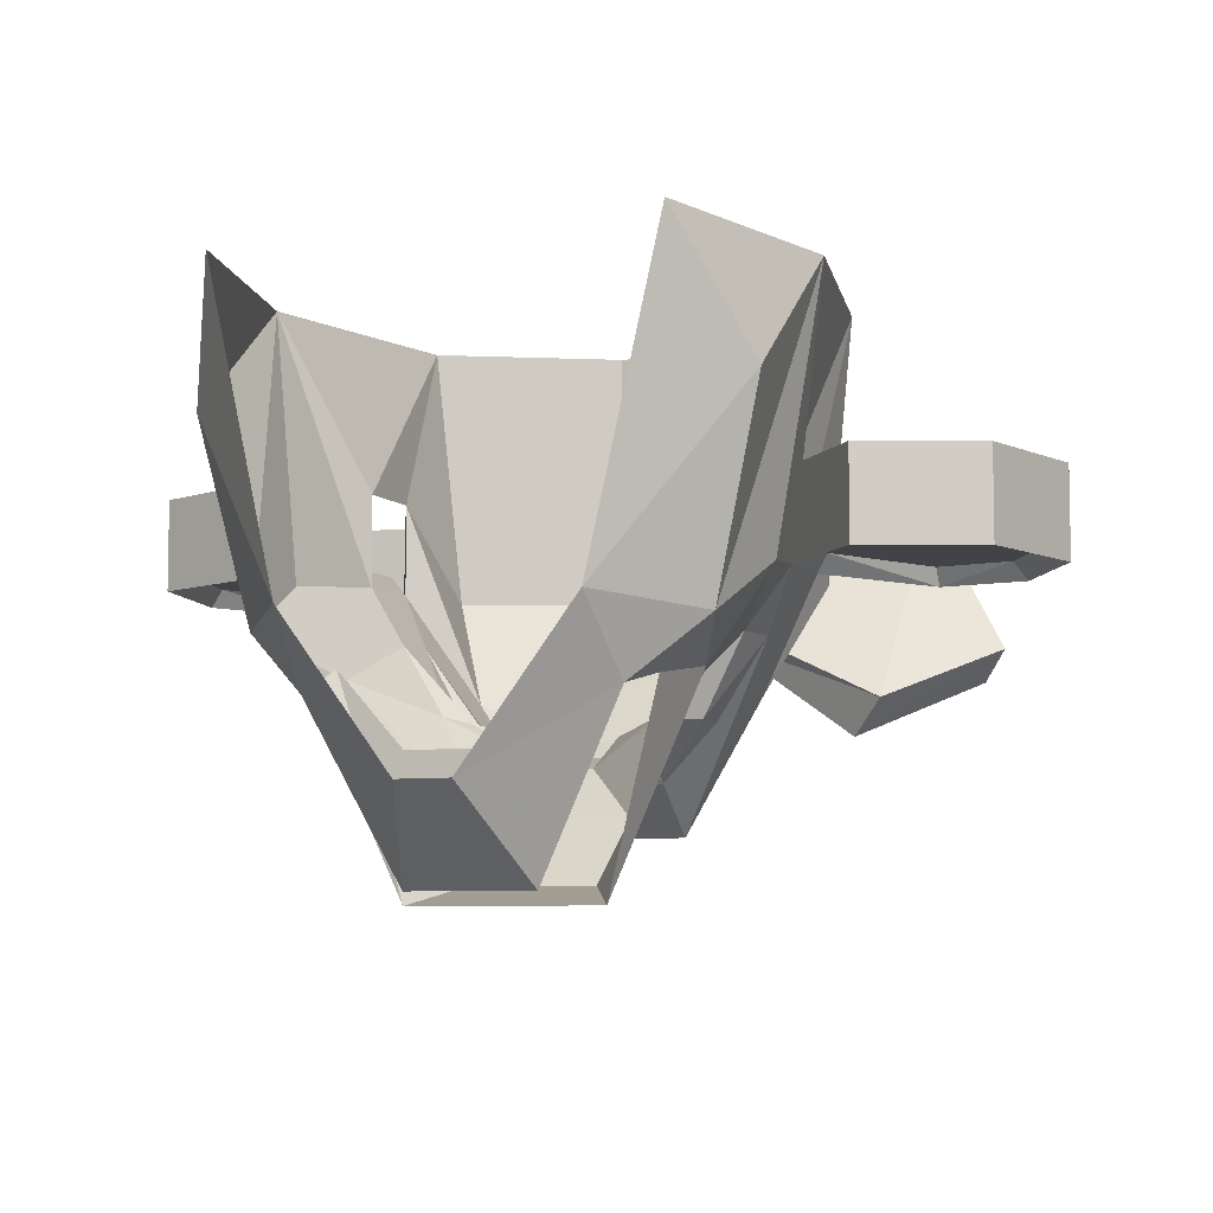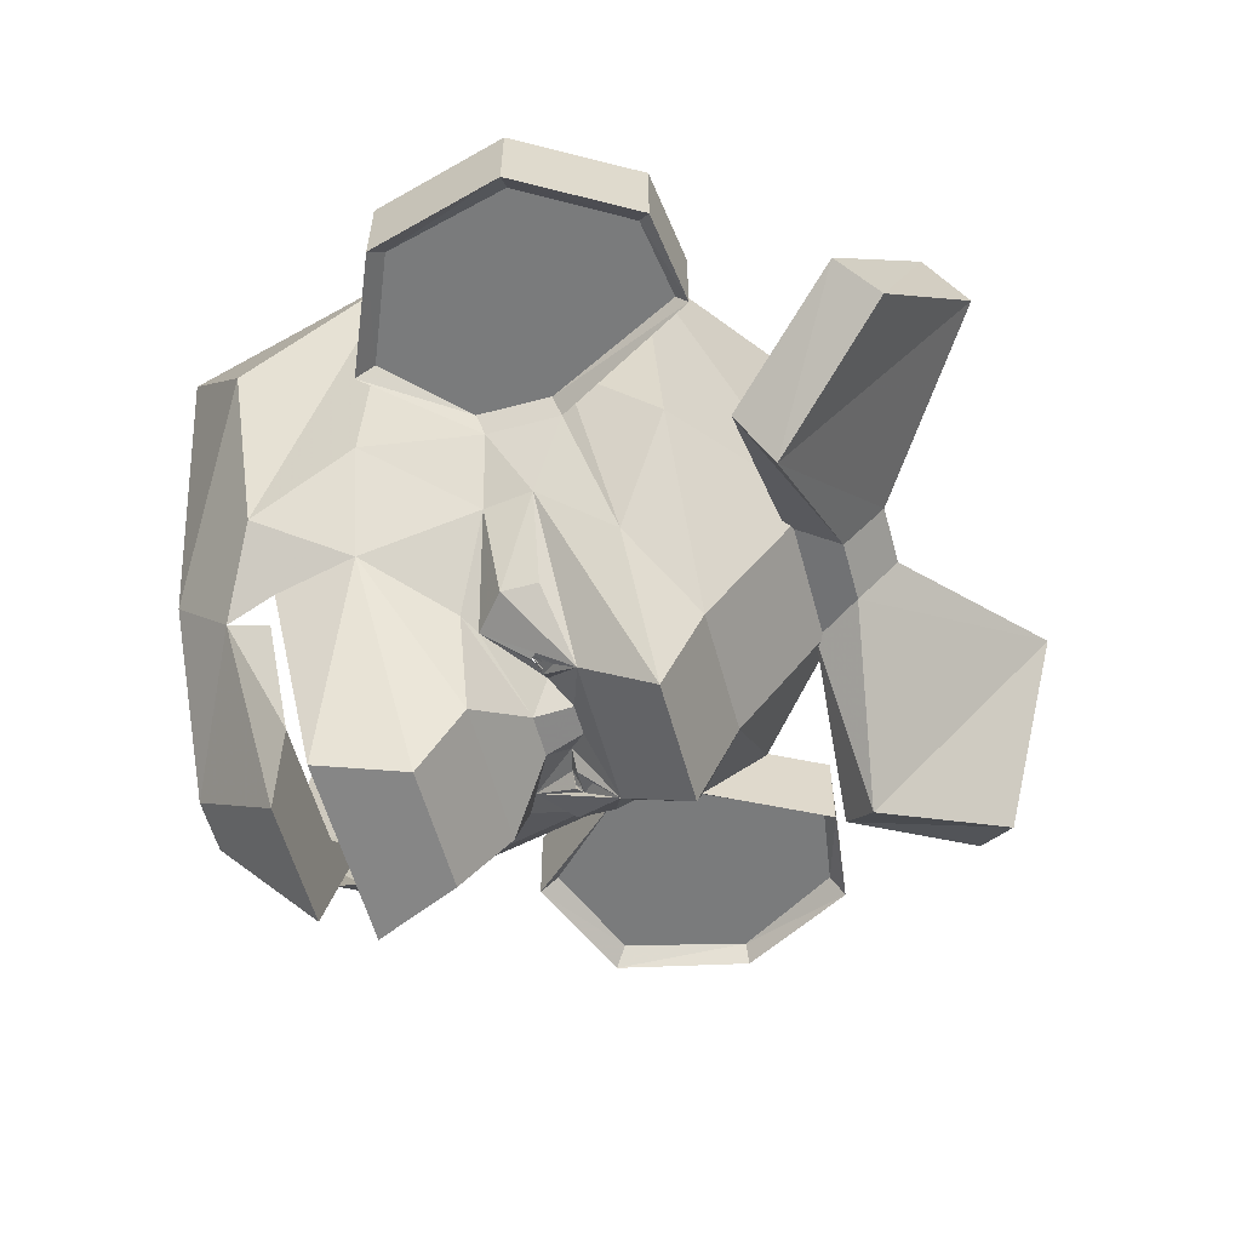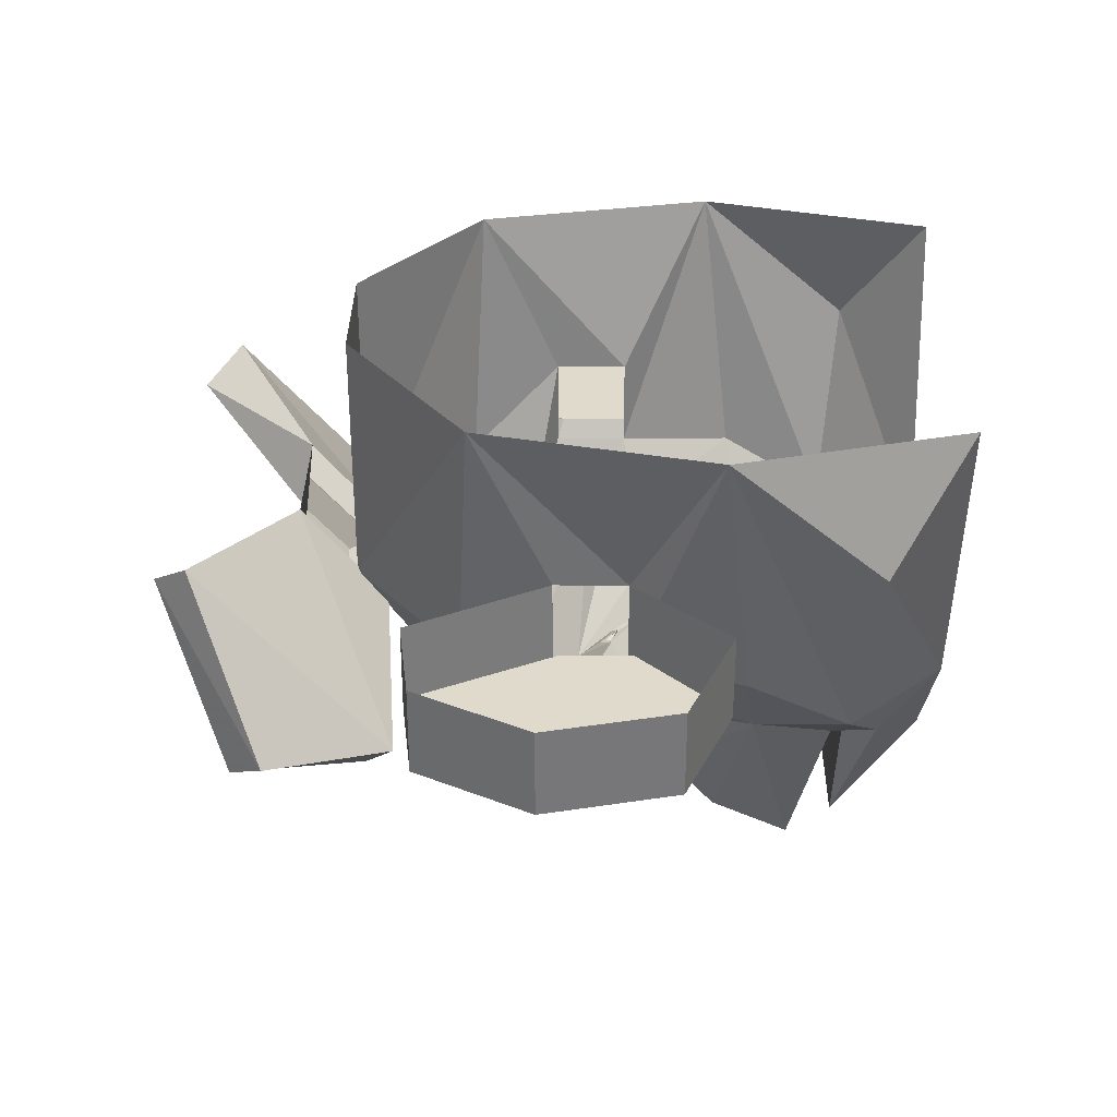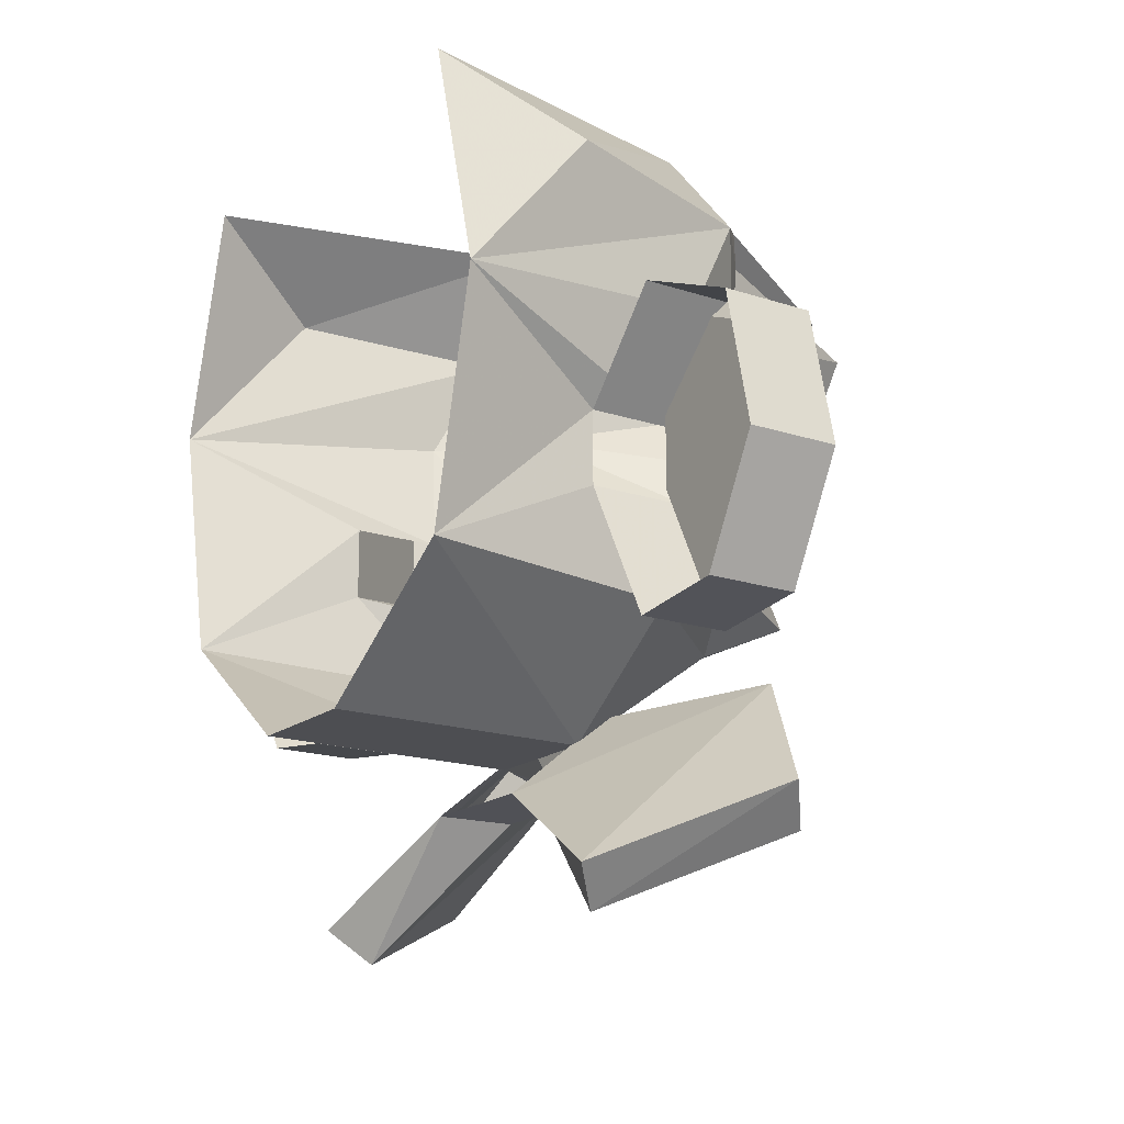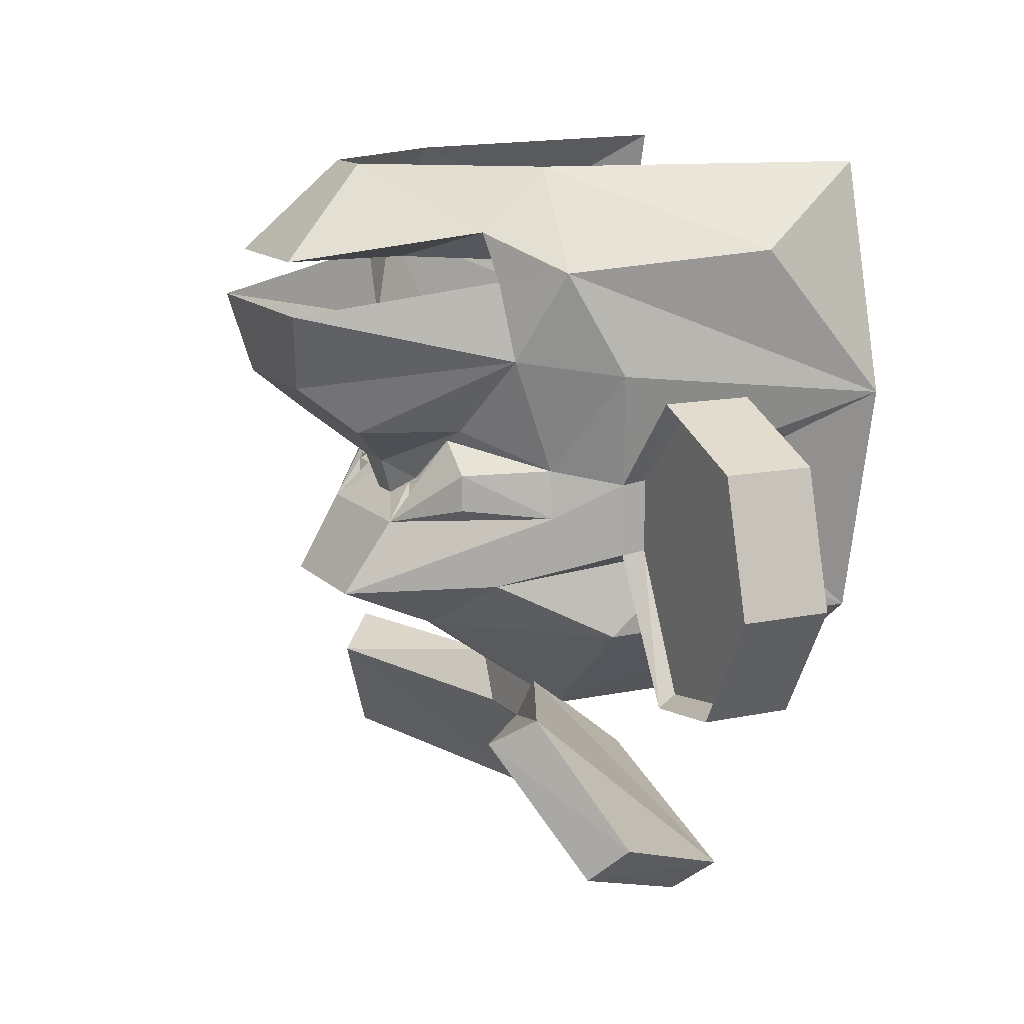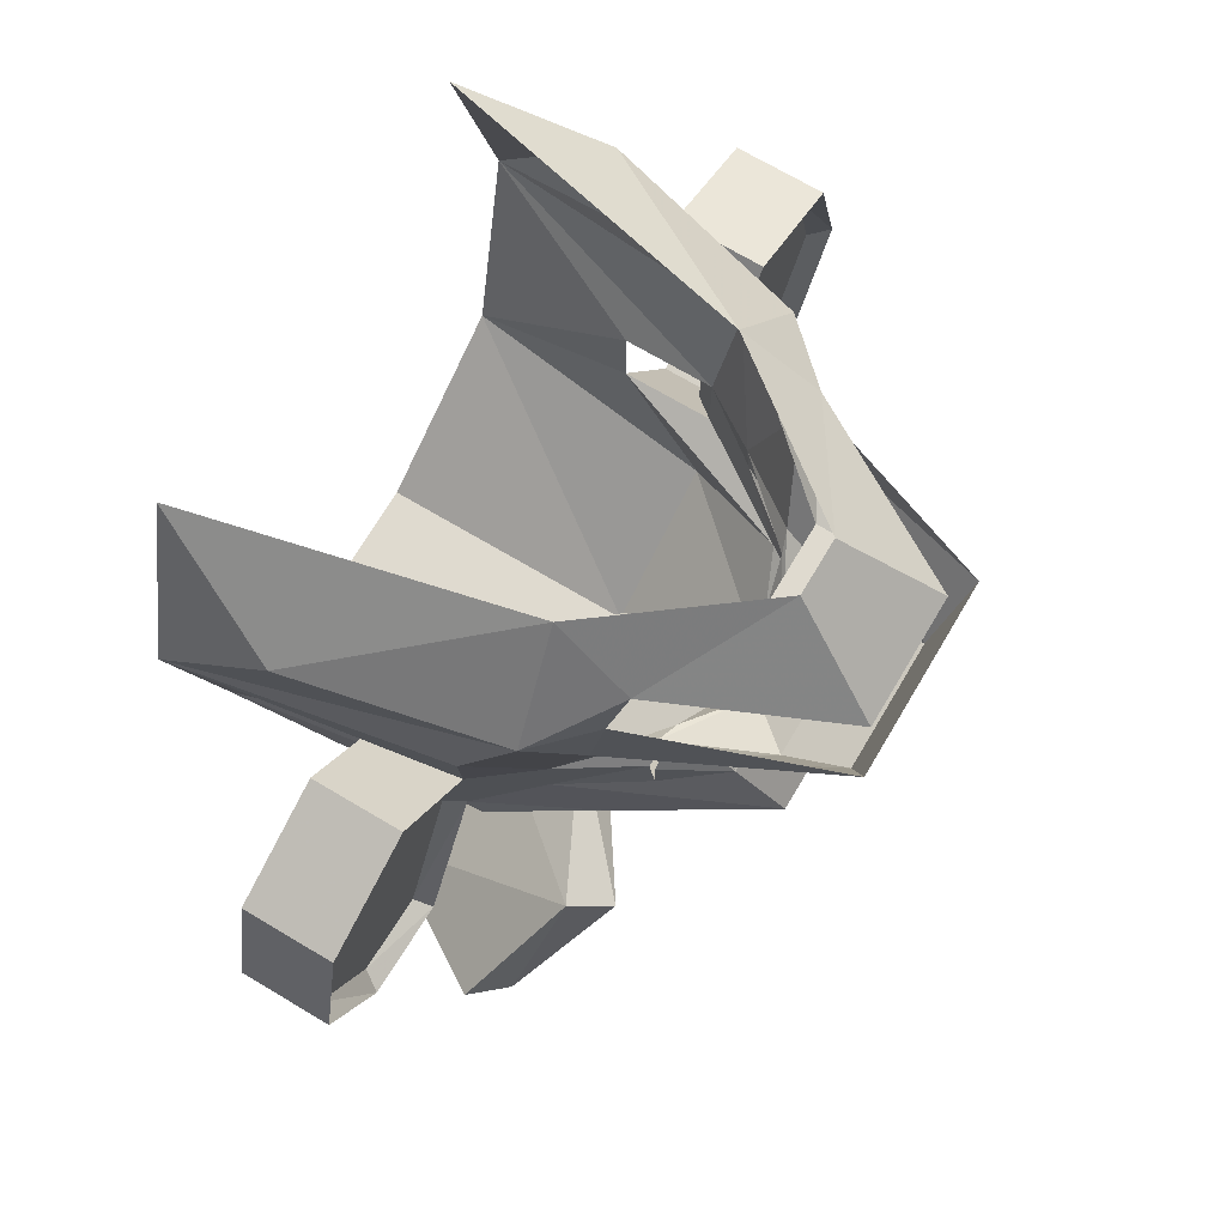
<metadata>
{"format":"obj","ext":"obj","renderer":"f3d","projection":"perspective","resolution":1024,"background":"white","views":[{"elev":-6.9,"azim":-157.3,"up":"+Z"},{"elev":-58.3,"azim":-74.7,"up":"+Z"},{"elev":33.1,"azim":90.7,"up":"+Z"},{"elev":-17.2,"azim":56.2,"up":"+Y"},{"elev":13.1,"azim":-116.0,"up":"+Y"},{"elev":70.7,"azim":120.7,"up":"+Y"}]}
</metadata>
<code>
v -0.1016 -0.3594 -0.2031
v -0.3125 -0.3438 -0.3047
v -0.3125 -0.5859 -0.03125
v -0.1016 -0.4688 -0.07031
v -0.2656 -0.6328 -0.07031
v -0.0625 -0.4766 -0.1484
v 0.0625 -0.4688 -0.07031
v 0.01562 -0.4766 -0.1484
v 0.2656 -0.5859 -0.03125
v 0.2656 -0.3438 -0.3047
v 0.0625 -0.3594 -0.2031
v 0.2266 -0.3828 -0.3516
v 0.01562 -0.4219 -0.2109
v -0.0625 -0.4219 -0.2109
v -0.2656 -0.3828 -0.3516
v -0.4375 -0.4922 -0.2344
v -0.3984 -0.5391 -0.2734
v 0.2266 -0.6328 -0.07031
v 0.3984 -0.4922 -0.2344
v 0.3516 -0.5391 -0.2734
v 0.5 0 -0.1484
v 0.3672 0.05469 -0.1484
v 0.3672 0.07812 -0.1719
v 0.5156 0.01562 -0.1719
v 0.5391 -0.1562 -0.1484
v 0.4844 -0.007812 -0.1484
v 0.3672 0.03125 -0.1484
v 0.2891 -0.04688 -0.1484
v 0.2734 -0.03906 -0.1484
v 0.2578 -0.04688 -0.1719
v 0.2578 -0.04688 -0.05469
v 0.3672 0.07812 -0.05469
v 0.5156 0.01562 -0.05469
v 0.5547 -0.1562 -0.1719
v 0.4766 -0.3047 -0.1719
v 0.4609 -0.2891 -0.1484
v 0.5156 -0.1562 -0.1484
v 0.3516 -0.3203 -0.1719
v 0.3594 -0.3047 -0.1484
v 0.4766 -0.3047 -0.05469
v 0.3516 -0.3203 -0.05469
v 0.2578 -0.1406 -0.1719
v 0.2734 -0.1328 -0.1484
v 0.3672 -0.2734 -0.1484
v 0.4453 -0.2656 -0.1484
v 0.2891 -0.1328 -0.1484
v 0.2031 -0.09375 -0.25
v 0.2031 -0.03125 -0.25
v 0.2812 0.1016 -0.1875
v 0.3359 0.0625 0.1641
v 0.2656 -0.2422 0.1641
v 0.2578 -0.1406 -0.05469
v 0.2344 -0.2578 -0.1719
v 0.1719 -0.1875 -0.3125
v 0.5547 -0.1562 -0.05469
v -0.5547 0.01562 -0.1719
v -0.4062 0.07812 -0.1719
v -0.4062 0.05469 -0.1484
v -0.5391 0 -0.1484
v -0.6016 -0.1562 -0.1719
v -0.6016 -0.1562 -0.05469
v -0.5547 0.01562 -0.05469
v -0.4062 0.07812 -0.05469
v -0.2969 -0.04688 -0.1719
v -0.3125 -0.03906 -0.1484
v -0.4141 0.03125 -0.1484
v -0.5234 -0.007812 -0.1484
v -0.5547 -0.1562 -0.1484
v -0.5781 -0.1562 -0.1484
v -0.5 -0.2891 -0.1484
v -0.5156 -0.3047 -0.1719
v -0.5156 -0.3047 -0.05469
v -0.3984 -0.3047 -0.1484
v -0.3984 -0.3203 -0.1719
v -0.3984 -0.3203 -0.05469
v -0.2969 -0.1406 -0.05469
v -0.2969 -0.1406 -0.1719
v -0.2109 -0.1875 -0.3125
v -0.2734 -0.2578 -0.1719
v -0.3125 -0.2422 0.1641
v -0.2969 -0.04688 -0.05469
v -0.375 0.0625 0.1641
v -0.3125 -0.1328 -0.1484
v -0.3359 -0.04688 -0.1484
v -0.3359 -0.1328 -0.1484
v -0.4922 -0.2656 -0.1484
v -0.4062 -0.2734 -0.1484
v 0.1406 -0.08594 -0.3516
v 0.07812 -0.1094 -0.4219
v 0.1406 -0.03906 -0.3516
v 0.09375 0 -0.3516
v 0.08594 -0.0625 -0.3828
v 0.07812 -0.05469 -0.3828
v 0.0625 -0.05469 -0.3672
v 0.03125 -0.0625 -0.3672
v 0.007812 -0.03906 -0.4062
v 0.125 0.01562 -0.3438
v 0.1406 -0.03906 -0.3438
v 0 -0.08594 -0.3906
v -0.1094 -0.1094 -0.4219
v -0.03906 -0.08594 -0.3906
v -0.25 -0.09375 -0.25
v -0.1875 -0.08594 -0.3516
v -0.1875 -0.03906 -0.3516
v -0.1406 0 -0.3516
v -0.1172 -0.0625 -0.3828
v -0.1016 -0.07812 -0.3906
v -0.08594 -0.0625 -0.3828
v -0.07031 -0.0625 -0.3672
v -0.04688 -0.03906 -0.4062
v 0.07031 0.01562 -0.4688
v 0.2031 0.1172 -0.3047
v 0.2656 0.2344 -0.2578
v 0.3281 0.2578 0
v 0.2578 0.3594 0.1641
v 0.1641 0.3594 -0.2422
v 0.1719 0.2812 -0.3359
v 0.01562 0.3594 -0.4375
v 0.0625 0.2422 -0.5547
v -0.1016 0.2422 -0.5547
v -0.05469 0.3594 -0.4375
v -0.2188 0.2812 -0.3359
v -0.2031 0.3594 -0.2422
v -0.3047 0.2344 -0.2578
v -0.3672 0.2578 0
v -0.2969 0.3594 0.1641
v -0.3281 0.1016 -0.1875
v -0.2422 -0.03125 -0.25
v -0.1016 -0.2031 -0.4844
v -0.1016 -0.2578 -0.3594
v -0.1016 -0.3984 -0.1641
v -0.1016 -0.3984 0.1719
v 0.0625 -0.3984 -0.1641
v 0.0625 -0.3984 0.1719
v 0.0625 -0.2578 -0.3594
v 0.0625 -0.2031 -0.4844
v -0.1641 0.01562 -0.3438
v -0.09375 -0.05469 -0.3672
v -0.1094 -0.05469 -0.3828
v -0.1172 0.01562 -0.4688
v -0.1016 0.07812 -0.5469
v 0.0625 0.07812 -0.5469
v -0.25 0.1172 -0.3047
v -0.1562 0.1797 -0.5703
v 0.09375 0.1797 -0.5703
v -0.2344 0.2188 -0.3203
v 0.1953 0.2188 -0.3203
v -0.1094 -0.05469 -0.375
v -0.09375 -0.0625 -0.3828
v -0.09375 -0.07031 -0.3828
v -0.1094 -0.0625 -0.3828
v 0.07031 -0.07812 -0.3906
v 0.05469 -0.0625 -0.3828
v 0.07812 -0.05469 -0.375
v 0.07812 -0.0625 -0.3828
v 0.0625 -0.07031 -0.3828
v 0.0625 -0.0625 -0.3828
v 0.0625 0.2422 -0.3984
v -0.1016 0.2422 -0.3984
v -0.1875 0.2422 -0.3047
v 0.1484 0.2422 -0.3047
f 1 2 3
f 1 3 4
f 4 3 5
f 4 5 6
f 4 6 7
f 7 6 8
f 7 8 9
f 7 9 10
f 7 10 11
f 11 10 12
f 11 12 13
f 11 13 1
f 1 13 14
f 1 14 2
f 2 14 15
f 2 15 16
f 2 16 3
f 3 16 17
f 3 17 5
f 5 17 15
f 5 15 6
f 6 15 14
f 6 14 13
f 6 13 8
f 8 13 18
f 8 18 9
f 9 18 19
f 9 19 10
f 10 19 20
f 10 20 12
f 12 20 18
f 12 18 13
f 15 17 16
f 19 18 20
f 21 22 23
f 21 23 24
f 21 24 25
f 22 29 30
f 22 30 23
f 23 30 31
f 23 31 32
f 23 32 24
f 24 32 33
f 24 33 34
f 24 34 25
f 25 34 35
f 25 35 36
f 38 39 36
f 38 36 35
f 38 35 40
f 38 40 41
f 38 41 42
f 38 42 39
f 39 42 43
f 29 43 42
f 29 42 30
f 30 42 47
f 30 47 48
f 30 48 49
f 30 49 50
f 30 50 31
f 31 50 51
f 31 51 52
f 52 51 53
f 52 53 54
f 52 54 42
f 52 42 41
f 35 34 55
f 35 55 40
f 34 33 55
f 56 57 58
f 56 58 59
f 56 59 60
f 56 60 61
f 56 61 62
f 56 62 57
f 57 62 63
f 57 63 64
f 57 64 65
f 57 65 58
f 59 69 60
f 60 69 70
f 60 70 71
f 60 71 72
f 60 72 61
f 70 73 74
f 70 74 71
f 71 74 75
f 71 75 72
f 76 75 74
f 76 74 77
f 76 77 78
f 76 78 79
f 76 79 80
f 76 80 81
f 81 80 82
f 81 82 64
f 81 64 63
f 64 77 83
f 64 83 65
f 73 83 74
f 74 83 77
f 97 112 48
f 48 112 49
f 49 112 113
f 49 113 50
f 50 113 114
f 50 114 115
f 115 114 116
f 116 114 113
f 116 113 117
f 123 122 124
f 123 124 125
f 123 125 126
f 126 125 82
f 82 125 124
f 82 124 127
f 82 127 64
f 64 127 128
f 64 128 102
f 64 102 77
f 77 102 78
f 78 130 79
f 79 130 131
f 79 131 80
f 80 131 132
f 132 131 133
f 132 133 134
f 134 133 51
f 51 133 53
f 53 133 135
f 53 135 54
f 54 47 42
f 146 143 124
f 146 124 122
f 112 147 113
f 113 147 117
f 130 135 131
f 131 135 133
f 128 143 137
f 143 128 127
f 143 127 124
f 21 25 26
f 21 26 27
f 21 27 22
f 22 27 28
f 22 28 29
f 25 36 37
f 25 37 26
f 39 43 44
f 39 44 45
f 39 45 36
f 36 45 37
f 28 46 29
f 29 46 43
f 43 46 44
f 58 65 66
f 58 66 67
f 58 67 59
f 59 67 68
f 59 68 69
f 65 83 84
f 65 84 66
f 68 86 69
f 69 86 70
f 70 86 87
f 70 87 73
f 73 87 85
f 73 85 83
f 83 85 84
f 88 47 89
f 91 95 96
f 91 96 97
f 91 97 48
f 91 48 98
f 98 48 47
f 98 47 88
f 99 95 89
f 99 96 95
f 100 102 103
f 100 109 101
f 101 109 110
f 102 104 103
f 104 102 128
f 104 128 105
f 105 128 137
f 105 137 110
f 105 110 109
f 26 37 28
f 26 28 27
f 37 45 28
f 28 45 44
f 28 44 46
f 66 84 85
f 66 85 67
f 67 85 68
f 68 85 86
f 85 87 86
f 99 89 100
f 99 100 101
f 99 101 96
f 101 110 96
f 96 110 111
f 96 111 97
f 97 111 112
f 118 117 119
f 118 119 120
f 118 120 121
f 121 120 122
f 78 102 129
f 78 129 130
f 54 135 136
f 54 136 47
f 140 141 142
f 140 142 111
f 140 111 110
f 140 110 137
f 140 137 143
f 140 143 141
f 141 143 144
f 141 144 145
f 141 145 142
f 142 145 112
f 142 112 111
f 144 143 146
f 147 112 145
f 129 102 100
f 129 100 89
f 129 89 136
f 129 136 130
f 130 136 135
f 89 47 136
f 120 119 158
f 120 158 159
f 120 159 122
f 122 159 160
f 119 117 161
f 119 161 158
f 88 89 90
f 90 89 91
f 91 89 92
f 91 92 93
f 91 93 94
f 91 94 95
f 100 103 104
f 100 104 105
f 100 105 106
f 100 106 107
f 100 107 108
f 100 108 109
f 105 109 138
f 105 138 139
f 105 139 106
f 89 152 92
f 152 89 153
f 153 89 95
f 153 95 94
f 109 108 138
f 116 117 118
f 121 122 123
f 148 138 108
f 148 108 107
f 148 107 106
f 148 138 149
f 148 149 150
f 148 150 151
f 92 152 153
f 92 153 94
f 92 94 154
f 155 156 157
f 155 157 94
f 155 94 154

</code>
